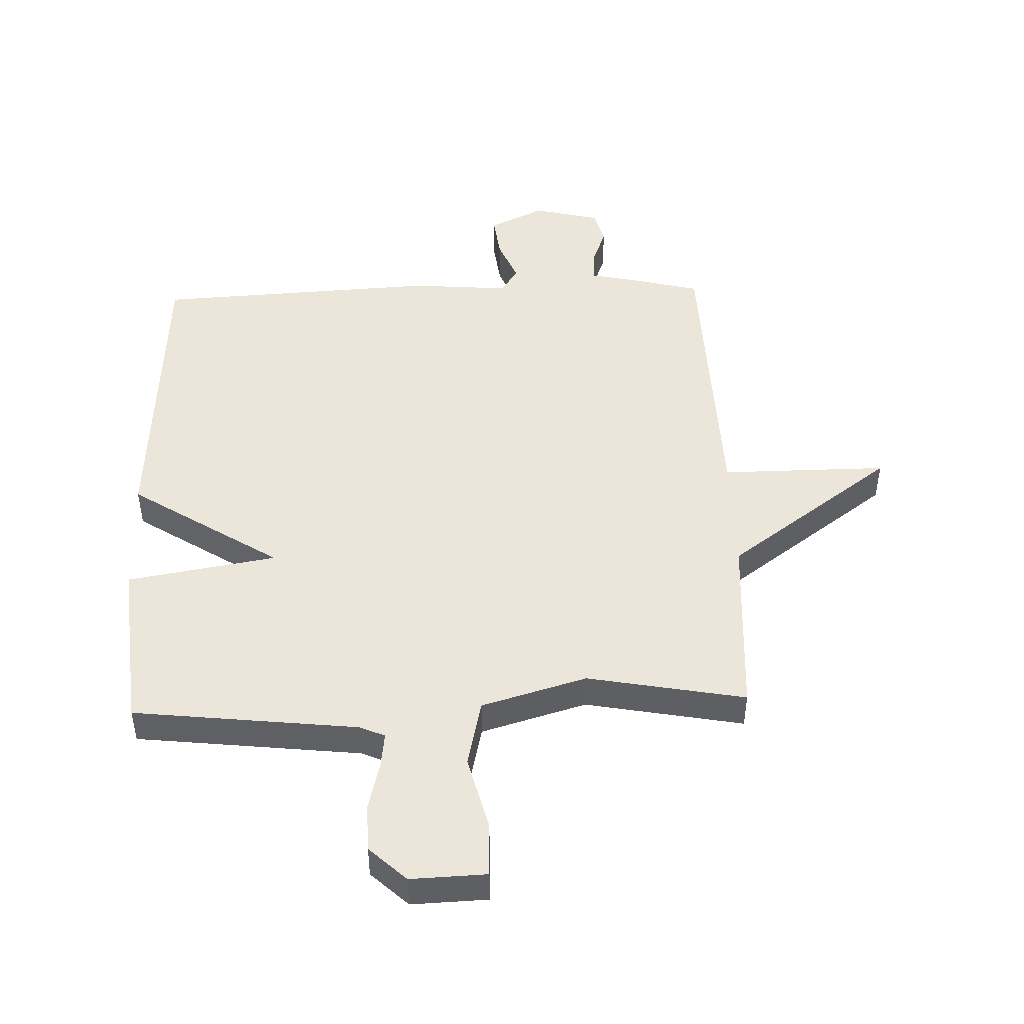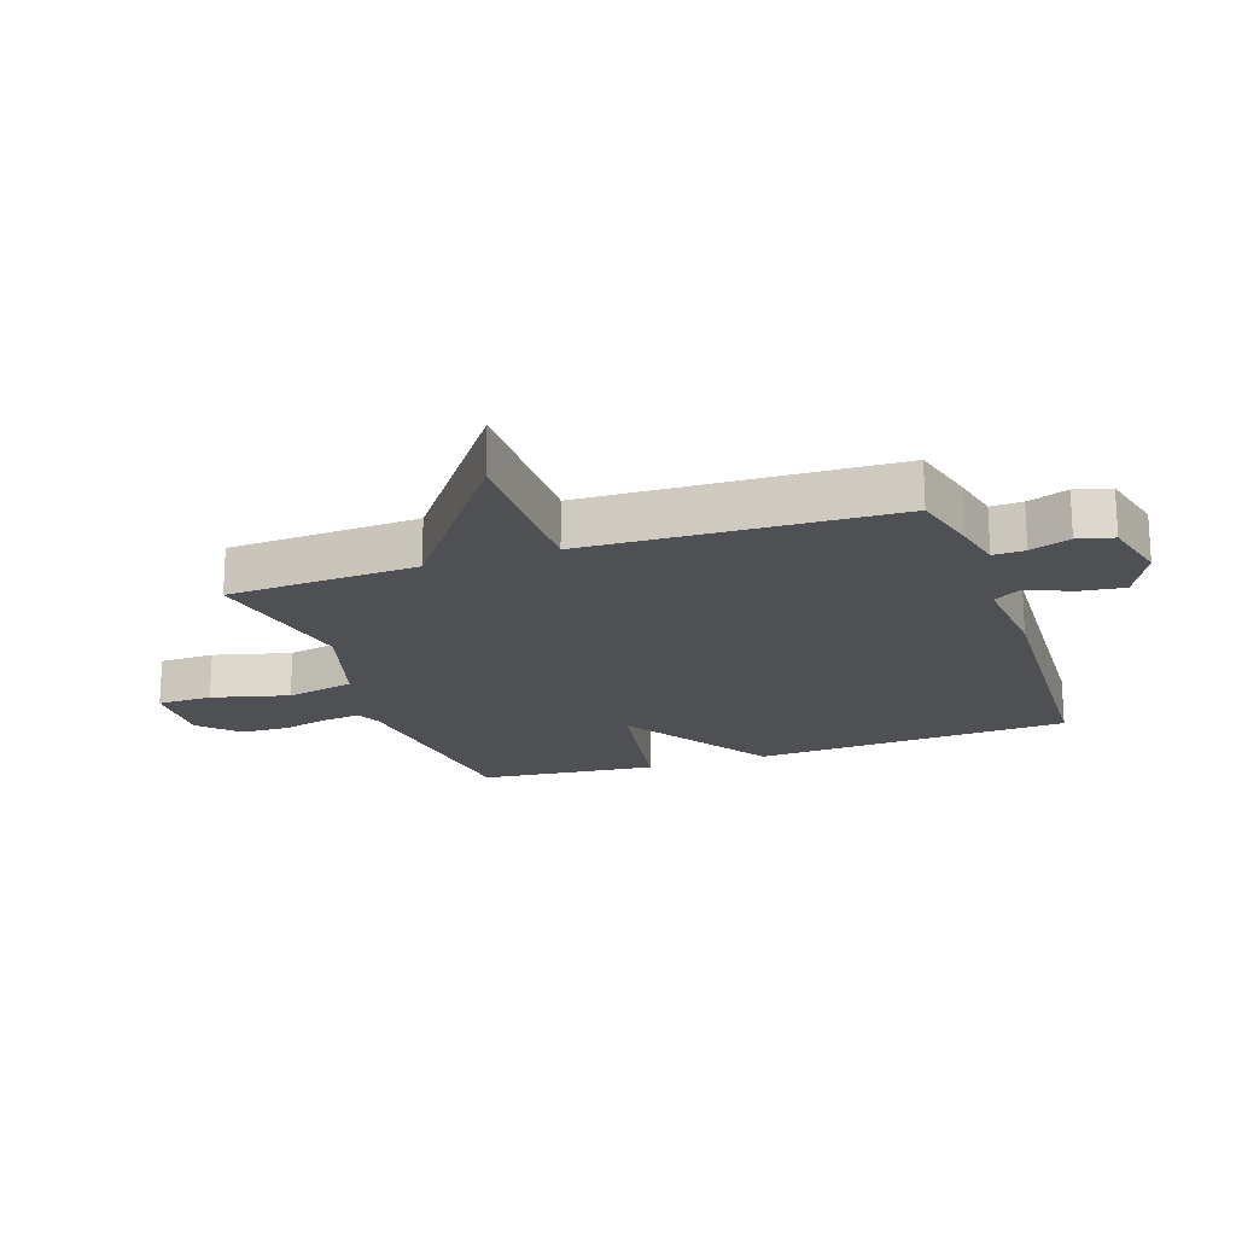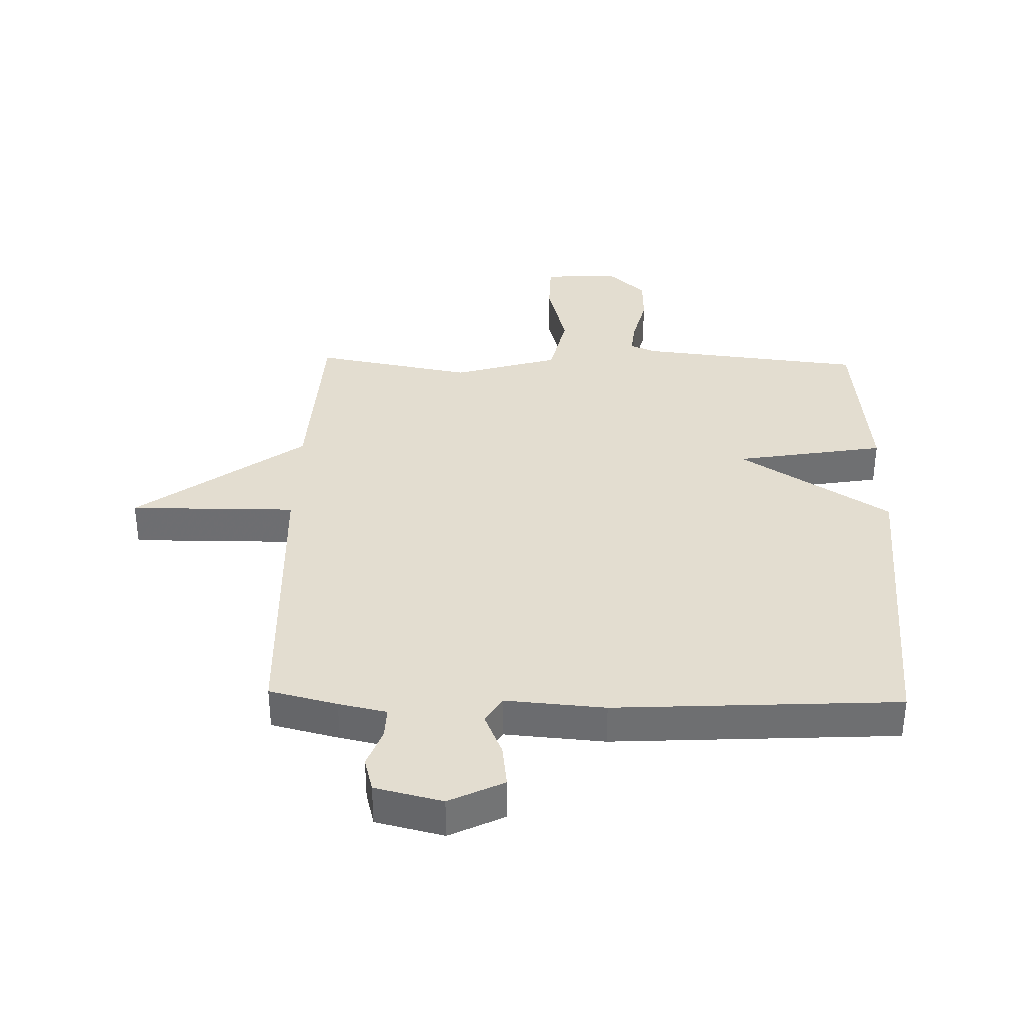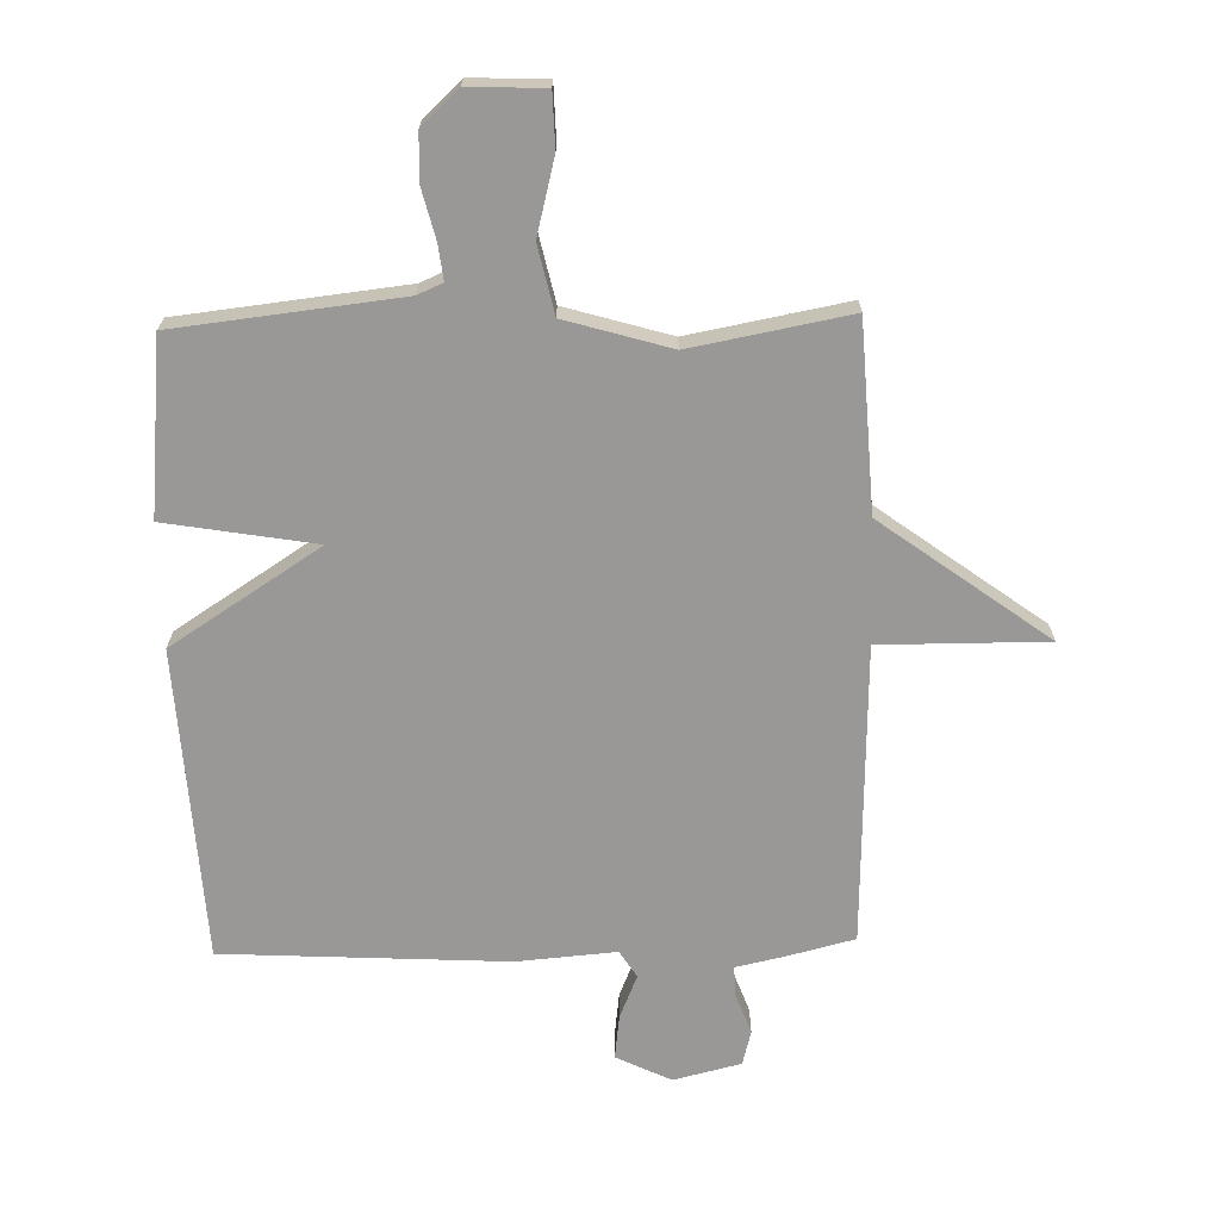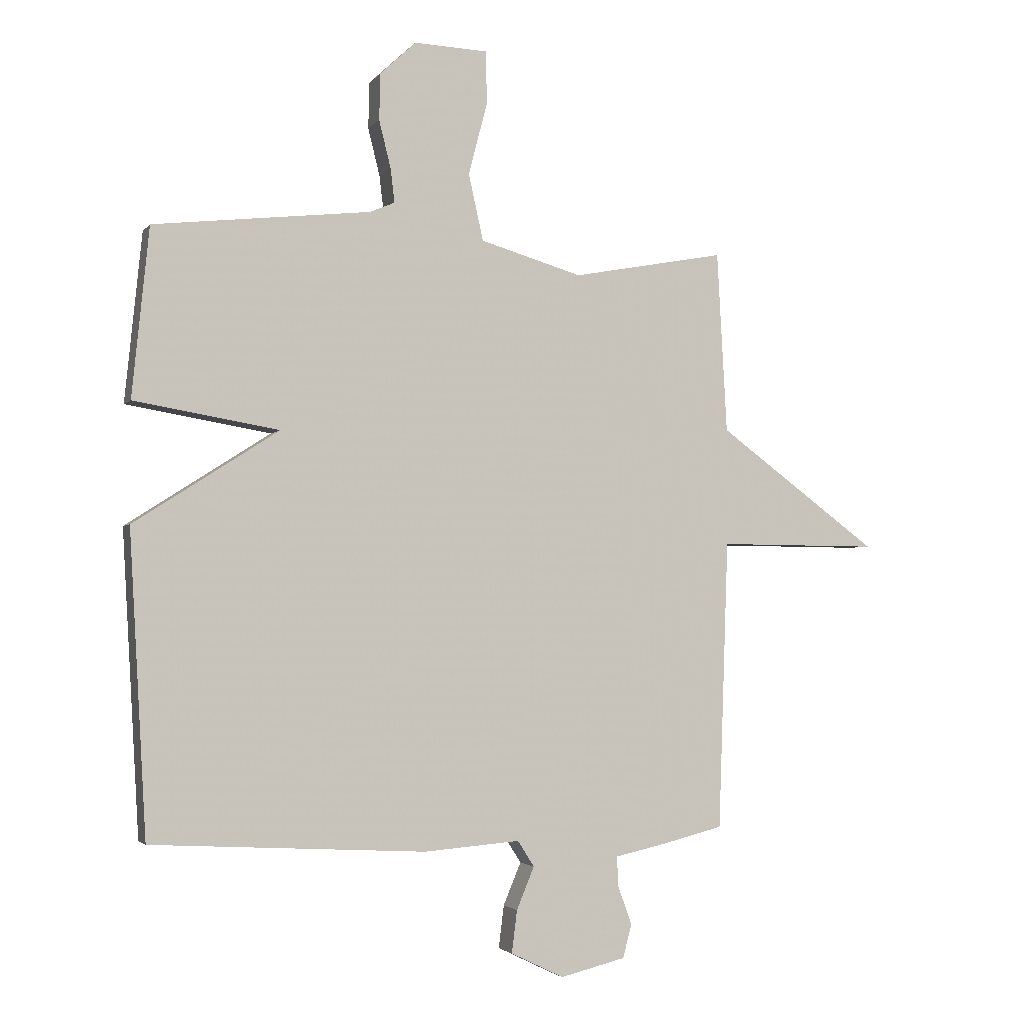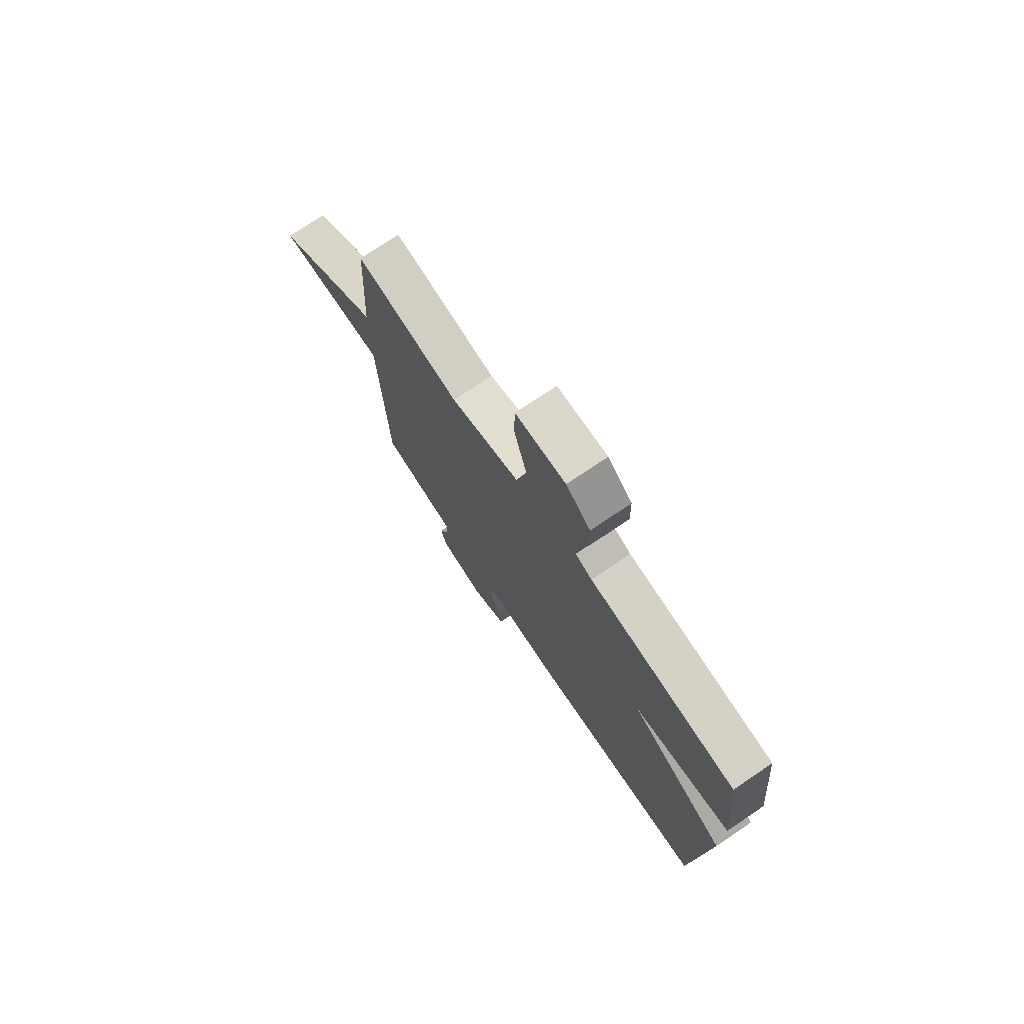
<metadata>
{"format":"obj","ext":"obj","renderer":"f3d","projection":"perspective","resolution":1024,"background":"white","views":[{"elev":47.2,"azim":-1.8,"up":"+Y"},{"elev":-19.0,"azim":109.0,"up":"+Y"},{"elev":35.5,"azim":-178.5,"up":"+Y"},{"elev":-68.6,"azim":1.5,"up":"+Y"},{"elev":-2.6,"azim":-18.7,"up":"+Z"},{"elev":75.0,"azim":-124.0,"up":"+Z"}]}
</metadata>
<code>
v 0.5 0.07 0.5
v 0.517 0.07 0.192
v 0.791 0.07 -0.01
v 0.517 0.07 -0.008
v 0.5 0.07 -0.5
v 0.388 0.07 -0.528
v 0.309 0.07 -0.545
v 0.311 0.07 -0.596
v 0.335 0.07 -0.661
v 0.32 0.07 -0.718
v 0.209 0.07 -0.745
v 0.119 0.07 -0.701
v 0.128 0.07 -0.629
v 0.158 0.07 -0.557
v 0.13 0.07 -0.513
v -0.033 0.07 -0.526
v -0.5 0.07 -0.5
v -0.529 0.07 0.013
v -0.283 0.07 0.171
v -0.529 0.07 0.213
v -0.5 0.07 0.5
v -0.131 0.07 0.541
v -0.089 0.07 0.559
v -0.096 0.07 0.617
v -0.116 0.07 0.697
v -0.114 0.07 0.776
v -0.053 0.07 0.833
v 0.072 0.07 0.828
v 0.074 0.07 0.739
v 0.042 0.07 0.615
v 0.067 0.07 0.503
v 0.24 0.07 0.452
v 0.5 0 0.5
v 0.517 0 0.192
v 0.791 0 -0.01
v 0.517 0 -0.008
v 0.5 0 -0.5
v 0.388 0 -0.528
v 0.309 0 -0.545
v 0.311 0 -0.596
v 0.335 0 -0.661
v 0.32 0 -0.718
v 0.209 0 -0.745
v 0.119 0 -0.701
v 0.128 0 -0.629
v 0.158 0 -0.557
v 0.13 0 -0.513
v -0.033 0 -0.526
v -0.5 0 -0.5
v -0.529 0 0.013
v -0.283 0 0.171
v -0.529 0 0.213
v -0.5 0 0.5
v -0.131 0 0.541
v -0.089 0 0.559
v -0.096 0 0.617
v -0.116 0 0.697
v -0.114 0 0.776
v -0.053 0 0.833
v 0.072 0 0.828
v 0.074 0 0.739
v 0.042 0 0.615
v 0.067 0 0.503
v 0.24 0 0.452
f 28 29 30
f 27 28 30
f 26 27 30
f 25 26 30
f 24 25 30
f 23 24 30 31
f 22 23 31
f 22 31 32
f 21 22 32
f 20 21 32
f 19 20 32
f 32 1 2
f 19 32 2
f 18 19 2
f 17 18 2
f 16 17 2
f 15 16 2
f 12 13 14
f 11 12 14
f 10 11 14
f 9 10 14
f 8 9 14
f 7 8 14 15
f 7 15 2
f 6 7 2
f 5 6 2
f 4 5 2
f 2 3 4
f 62 61 60
f 62 60 59
f 62 59 58
f 62 58 57
f 62 57 56
f 63 62 56 55
f 63 55 54
f 64 63 54
f 64 54 53
f 64 53 52
f 64 52 51
f 34 33 64
f 34 64 51
f 34 51 50
f 34 50 49
f 34 49 48
f 34 48 47
f 46 45 44
f 46 44 43
f 46 43 42
f 46 42 41
f 46 41 40
f 47 46 40 39
f 34 47 39
f 34 39 38
f 34 38 37
f 34 37 36
f 36 35 34
f 1 33 34 2
f 2 34 35 3
f 3 35 36 4
f 4 36 37 5
f 5 37 38 6
f 6 38 39 7
f 7 39 40 8
f 8 40 41 9
f 9 41 42 10
f 10 42 43 11
f 11 43 44 12
f 12 44 45 13
f 13 45 46 14
f 14 46 47 15
f 15 47 48 16
f 16 48 49 17
f 17 49 50 18
f 18 50 51 19
f 19 51 52 20
f 20 52 53 21
f 21 53 54 22
f 22 54 55 23
f 23 55 56 24
f 24 56 57 25
f 25 57 58 26
f 26 58 59 27
f 27 59 60 28
f 28 60 61 29
f 29 61 62 30
f 30 62 63 31
f 31 63 64 32
f 32 64 33 1

</code>
